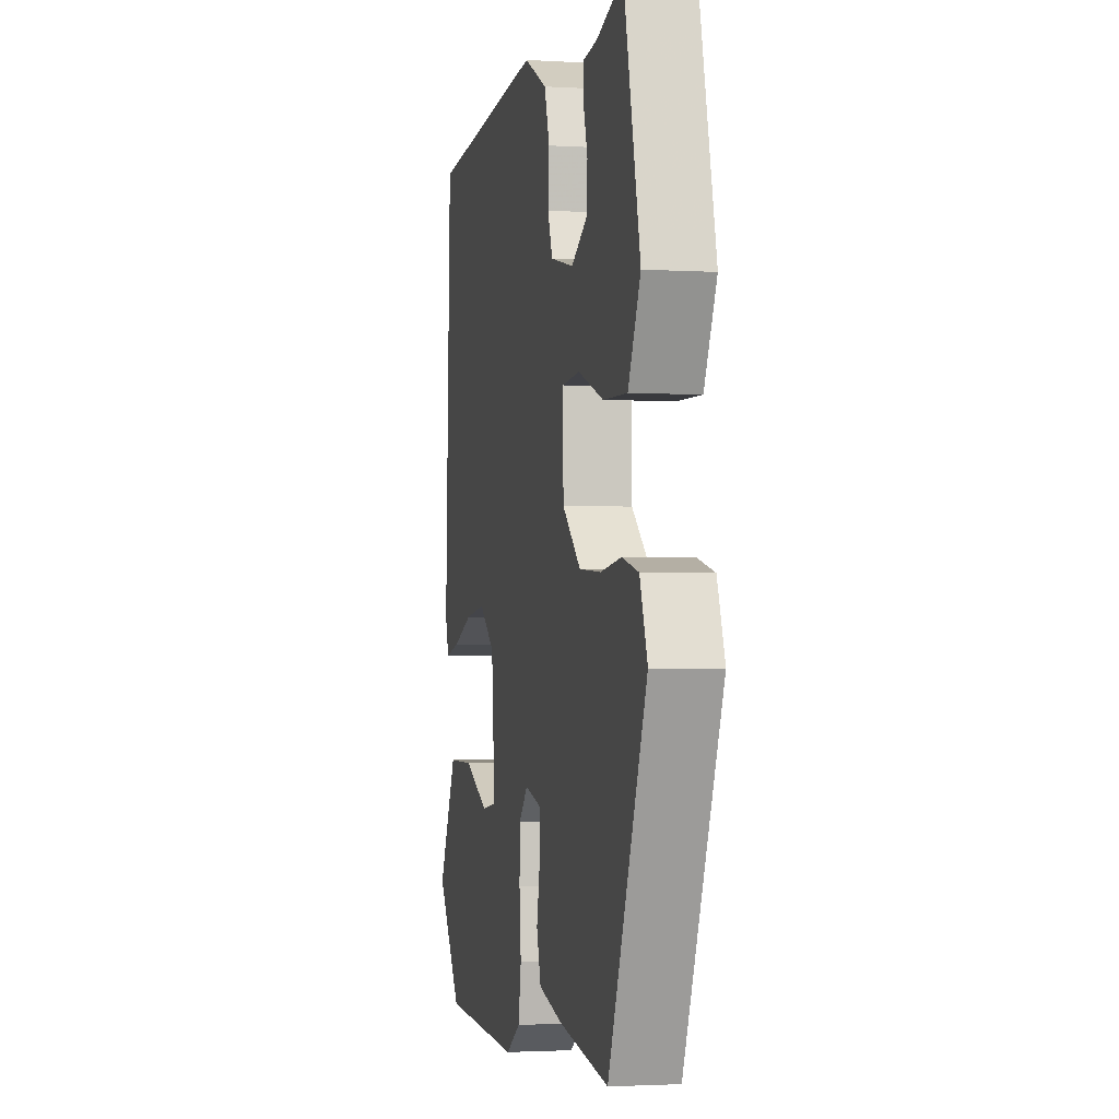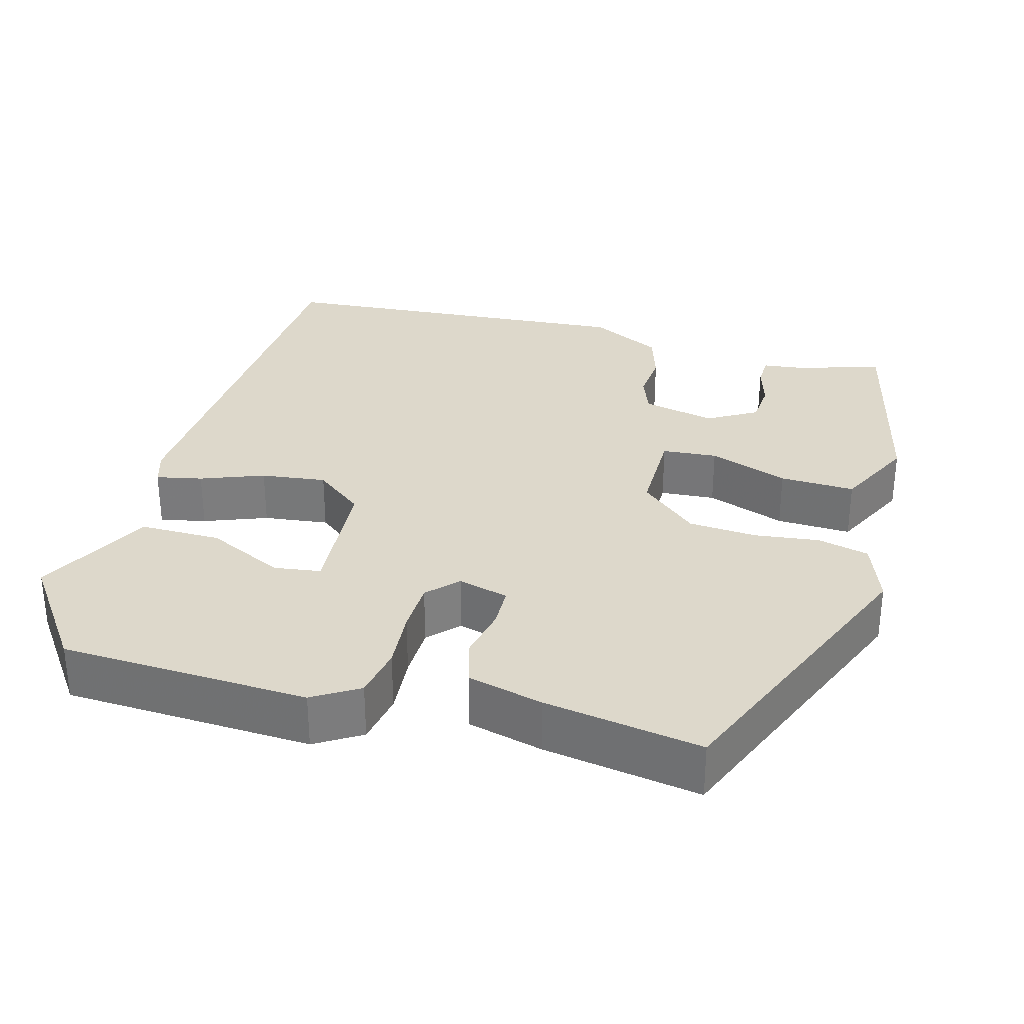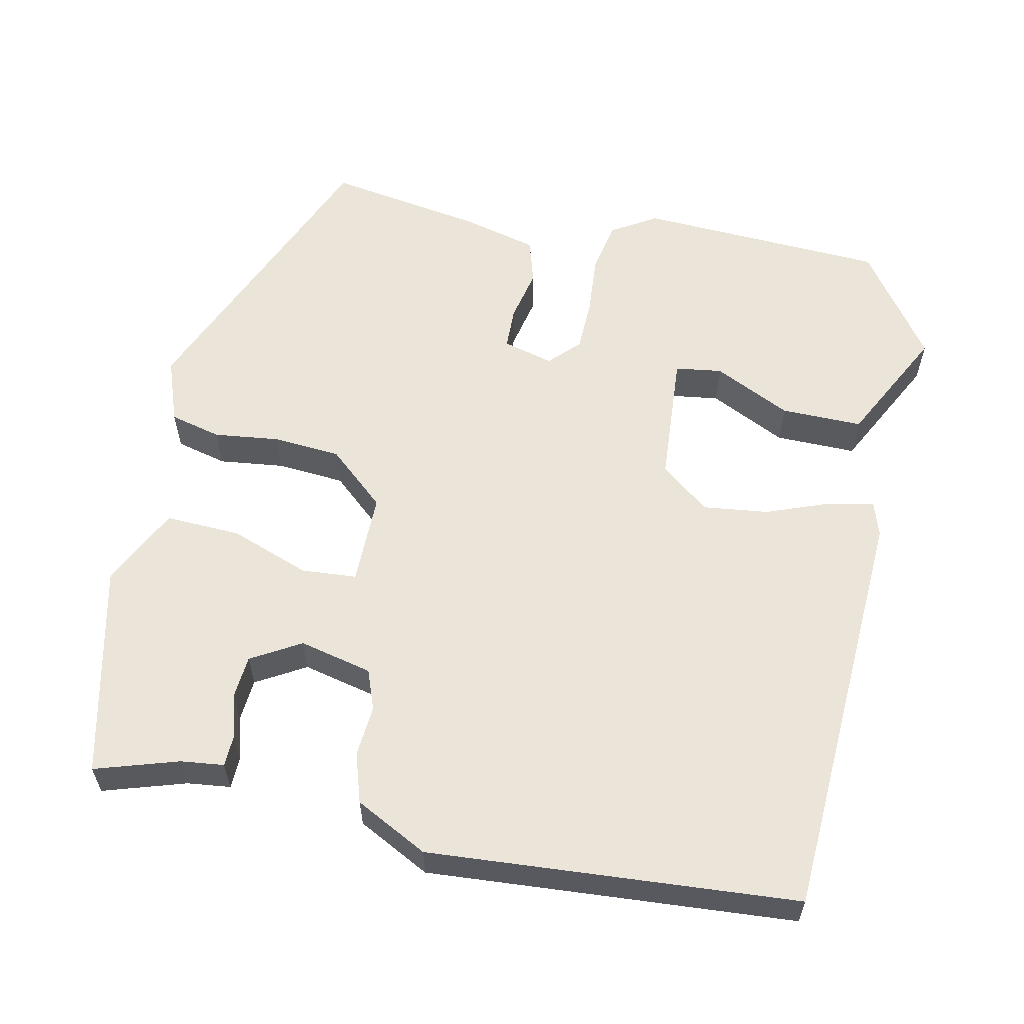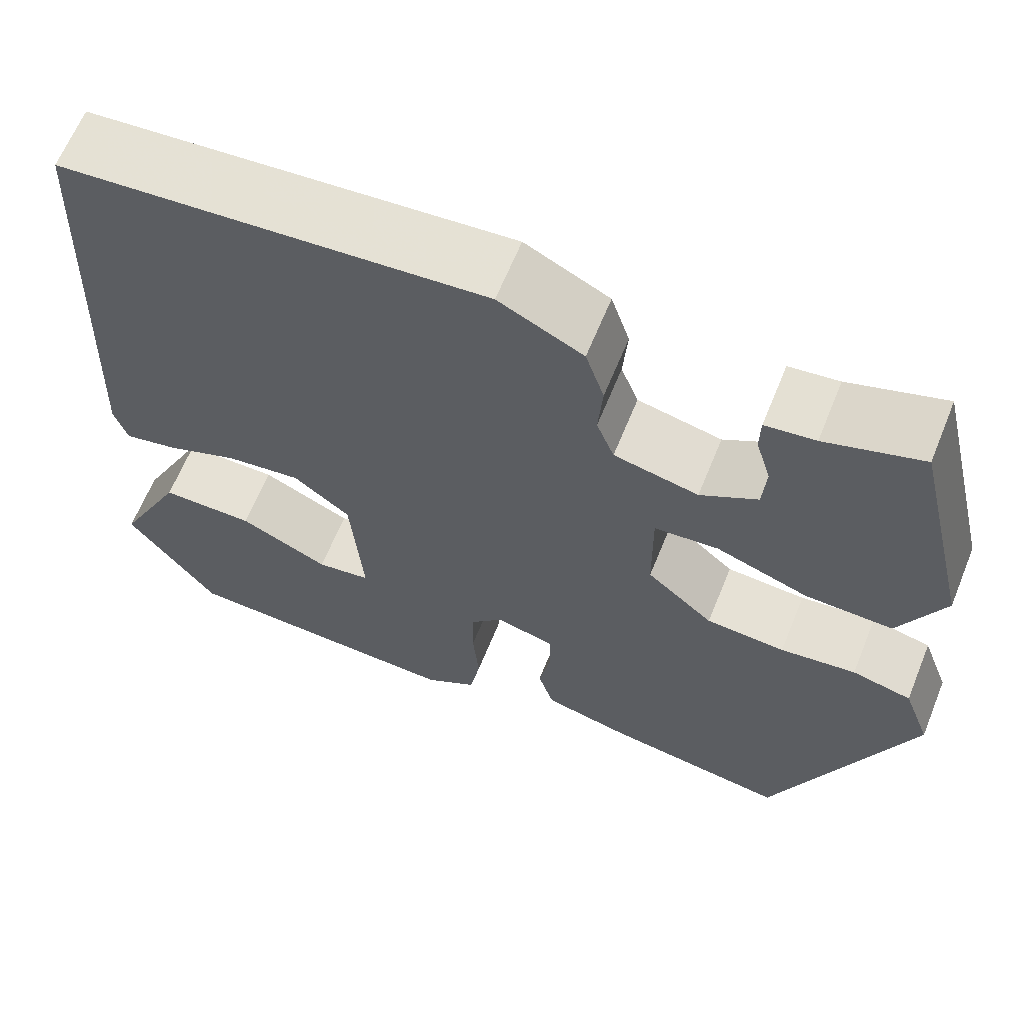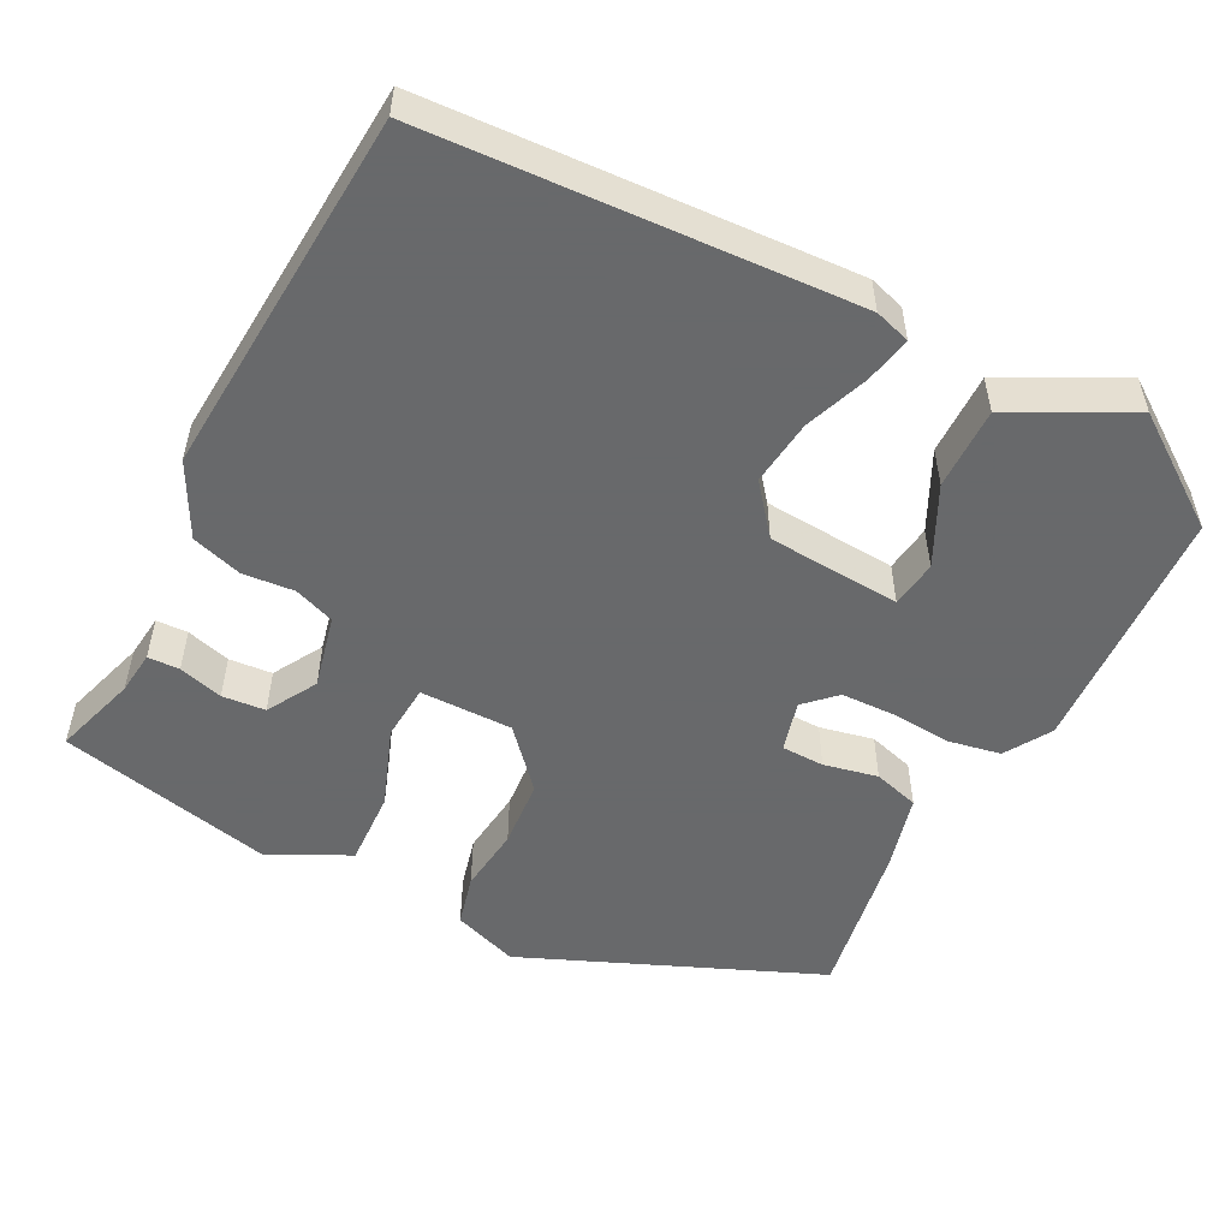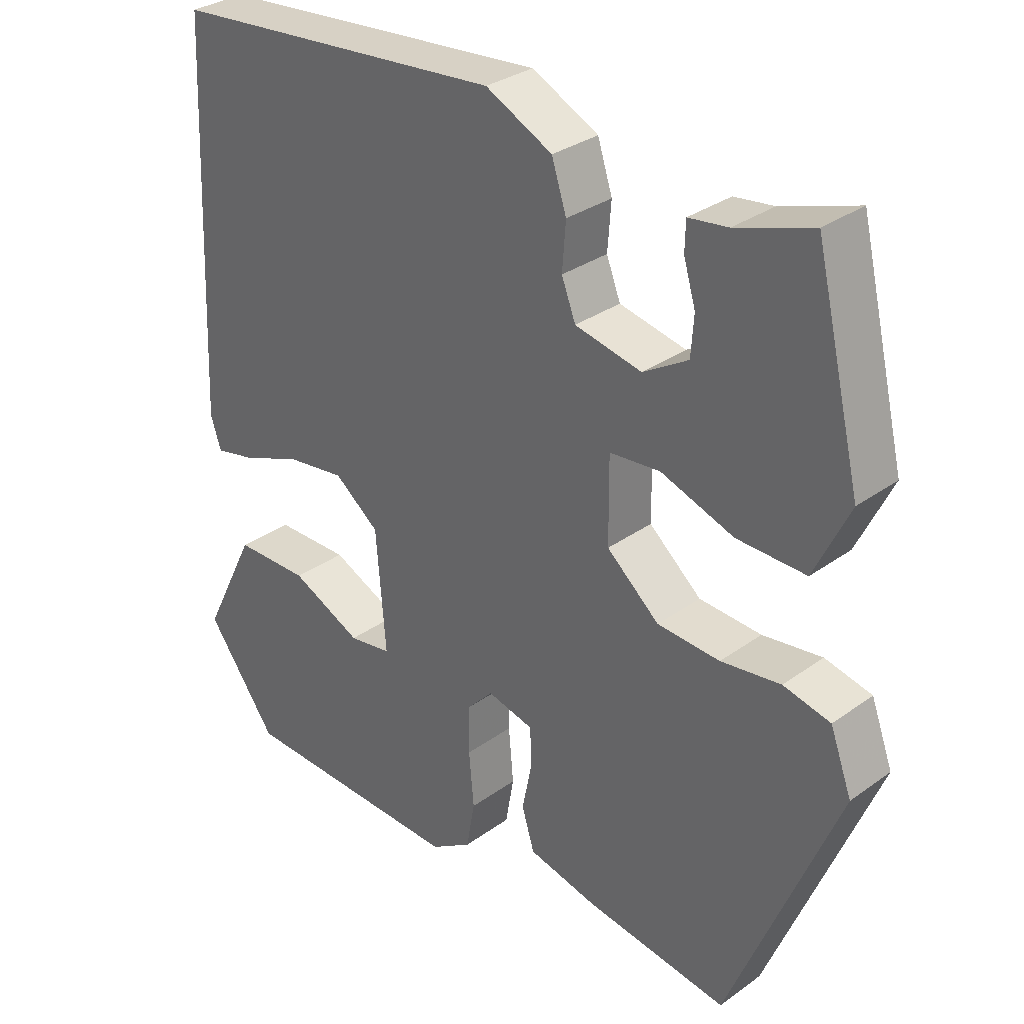
<metadata>
{"format":"obj","ext":"obj","renderer":"f3d","projection":"perspective","resolution":1024,"background":"white","views":[{"elev":-2.1,"azim":-102.1,"up":"+Z"},{"elev":31.3,"azim":-164.2,"up":"+Y"},{"elev":58.9,"azim":12.5,"up":"+Y"},{"elev":64.1,"azim":-157.9,"up":"+Z"},{"elev":-52.6,"azim":63.4,"up":"+Y"},{"elev":31.3,"azim":-135.6,"up":"+Z"}]}
</metadata>
<code>
v -0.359 0.07 -0.49
v -0.514 0.07 -0.107
v -0.483 0.07 -0.023
v -0.416 0.07 -0.007
v -0.331 0.07 -0.018
v -0.242 0.07 -0.012
v -0.167 0.07 0.053
v -0.166 0.07 0.173
v -0.238 0.07 0.179
v -0.342 0.07 0.142
v -0.44 0.07 0.139
v -0.49 0.07 0.243
v -0.424 0.07 0.52
v -0.316 0.07 0.485
v -0.26 0.07 0.478
v -0.259 0.07 0.437
v -0.276 0.07 0.38
v -0.272 0.07 0.324
v -0.208 0.07 0.286
v -0.113 0.07 0.307
v -0.093 0.07 0.359
v -0.098 0.07 0.425
v -0.077 0.07 0.49
v 0.018 0.07 0.538
v 0.496 0.07 0.499
v 0.519 0.07 -0.048
v 0.504 0.07 -0.094
v 0.444 0.07 -0.081
v 0.362 0.07 -0.049
v 0.277 0.07 -0.038
v 0.213 0.07 -0.088
v 0.199 0.07 -0.26
v 0.26 0.07 -0.269
v 0.361 0.07 -0.221
v 0.467 0.07 -0.221
v 0.543 0.07 -0.373
v 0.442 0.07 -0.512
v 0.118 0.07 -0.525
v 0.059 0.07 -0.488
v 0.047 0.07 -0.42
v 0.054 0.07 -0.341
v 0.053 0.07 -0.272
v 0.016 0.07 -0.233
v -0.05 0.07 -0.25
v -0.052 0.07 -0.305
v -0.038 0.07 -0.375
v -0.056 0.07 -0.434
v -0.154 0.07 -0.458
v -0.359 0 -0.49
v -0.514 0 -0.107
v -0.483 0 -0.023
v -0.416 0 -0.007
v -0.331 0 -0.018
v -0.242 0 -0.012
v -0.167 0 0.053
v -0.166 0 0.173
v -0.238 0 0.179
v -0.342 0 0.142
v -0.44 0 0.139
v -0.49 0 0.243
v -0.424 0 0.52
v -0.316 0 0.485
v -0.26 0 0.478
v -0.259 0 0.437
v -0.276 0 0.38
v -0.272 0 0.324
v -0.208 0 0.286
v -0.113 0 0.307
v -0.093 0 0.359
v -0.098 0 0.425
v -0.077 0 0.49
v 0.018 0 0.538
v 0.496 0 0.499
v 0.519 0 -0.048
v 0.504 0 -0.094
v 0.444 0 -0.081
v 0.362 0 -0.049
v 0.277 0 -0.038
v 0.213 0 -0.088
v 0.199 0 -0.26
v 0.26 0 -0.269
v 0.361 0 -0.221
v 0.467 0 -0.221
v 0.543 0 -0.373
v 0.442 0 -0.512
v 0.118 0 -0.525
v 0.059 0 -0.488
v 0.047 0 -0.42
v 0.054 0 -0.341
v 0.053 0 -0.272
v 0.016 0 -0.233
v -0.05 0 -0.25
v -0.052 0 -0.305
v -0.038 0 -0.375
v -0.056 0 -0.434
v -0.154 0 -0.458
f 3 4 5
f 2 3 5
f 1 2 5
f 48 1 5
f 47 48 5
f 46 47 5
f 45 46 5
f 44 45 5 6
f 43 44 6 7
f 42 43 7 8
f 39 40 41
f 38 39 41
f 37 38 41
f 36 37 41
f 35 36 41
f 33 34 35
f 33 35 41
f 32 33 41 42
f 27 28 29
f 26 27 29
f 25 26 29
f 24 25 29
f 23 24 29
f 22 23 29
f 21 22 29
f 20 21 29 30
f 19 20 30 31
f 14 15 16 17
f 14 17 18
f 13 14 18
f 12 13 18
f 11 12 18
f 10 11 18
f 9 10 18
f 8 9 18 19
f 31 32 42
f 19 31 42
f 8 19 42
f 53 52 51
f 53 51 50
f 53 50 49
f 53 49 96
f 53 96 95
f 53 95 94
f 53 94 93
f 54 53 93 92
f 55 54 92 91
f 56 55 91 90
f 89 88 87
f 89 87 86
f 89 86 85
f 89 85 84
f 89 84 83
f 83 82 81
f 89 83 81
f 90 89 81 80
f 77 76 75
f 77 75 74
f 77 74 73
f 77 73 72
f 77 72 71
f 77 71 70
f 77 70 69
f 78 77 69 68
f 79 78 68 67
f 65 64 63 62
f 66 65 62
f 66 62 61
f 66 61 60
f 66 60 59
f 66 59 58
f 66 58 57
f 67 66 57 56
f 90 80 79
f 90 79 67
f 90 67 56
f 1 49 50 2
f 2 50 51 3
f 3 51 52 4
f 4 52 53 5
f 5 53 54 6
f 6 54 55 7
f 7 55 56 8
f 8 56 57 9
f 9 57 58 10
f 10 58 59 11
f 11 59 60 12
f 12 60 61 13
f 13 61 62 14
f 14 62 63 15
f 15 63 64 16
f 16 64 65 17
f 17 65 66 18
f 18 66 67 19
f 19 67 68 20
f 20 68 69 21
f 21 69 70 22
f 22 70 71 23
f 23 71 72 24
f 24 72 73 25
f 25 73 74 26
f 26 74 75 27
f 27 75 76 28
f 28 76 77 29
f 29 77 78 30
f 30 78 79 31
f 31 79 80 32
f 32 80 81 33
f 33 81 82 34
f 34 82 83 35
f 35 83 84 36
f 36 84 85 37
f 37 85 86 38
f 38 86 87 39
f 39 87 88 40
f 40 88 89 41
f 41 89 90 42
f 42 90 91 43
f 43 91 92 44
f 44 92 93 45
f 45 93 94 46
f 46 94 95 47
f 47 95 96 48
f 48 96 49 1

</code>
